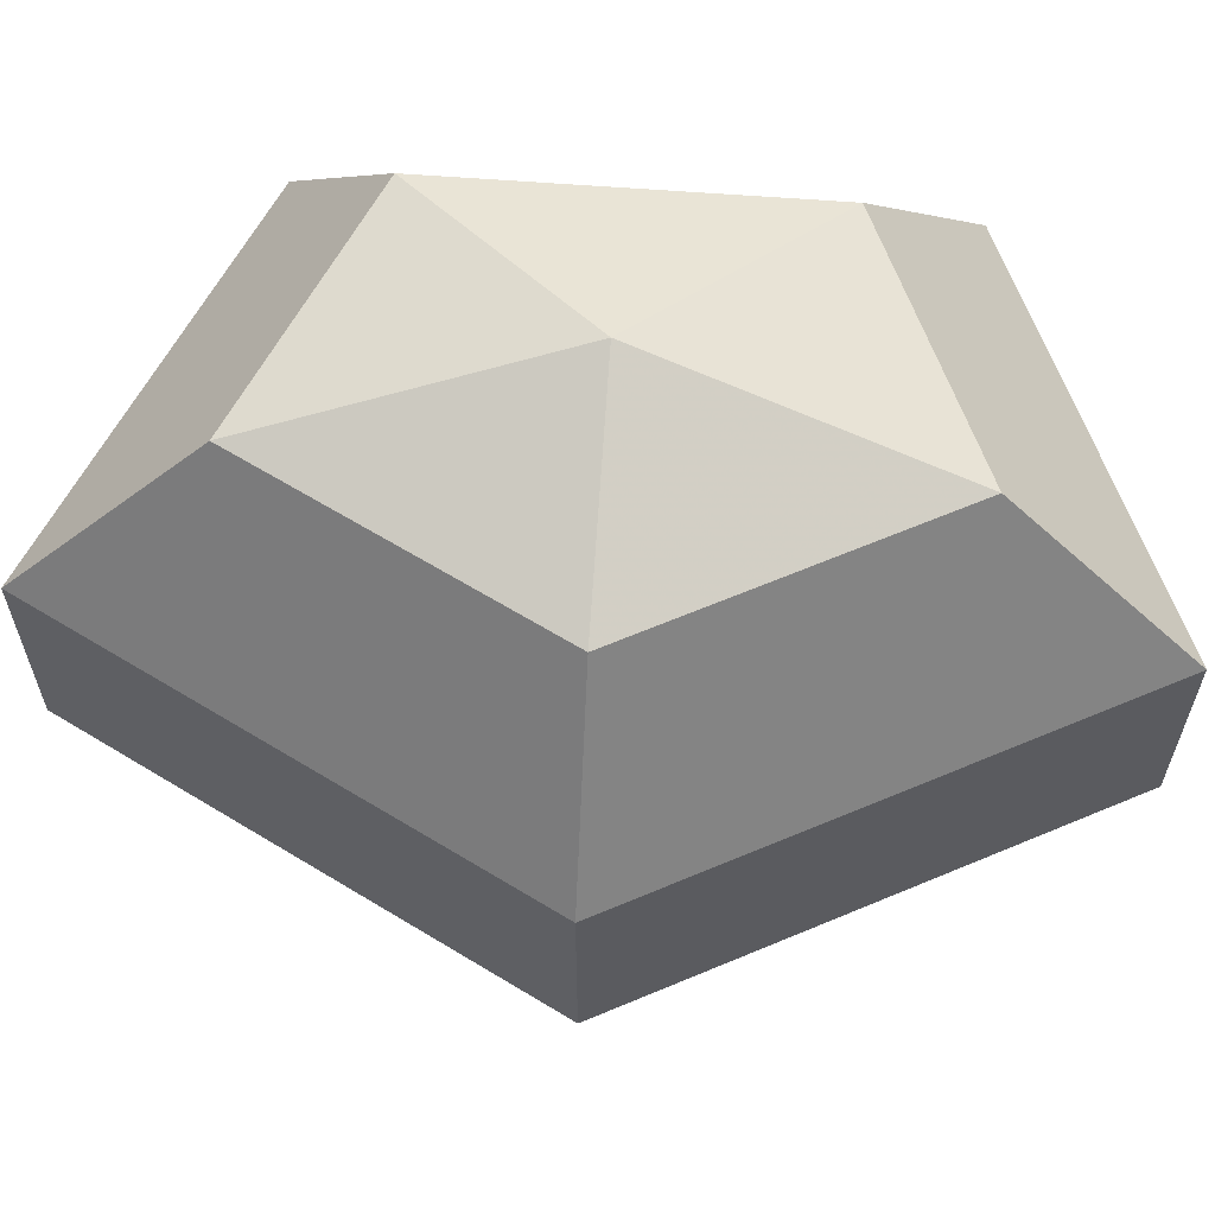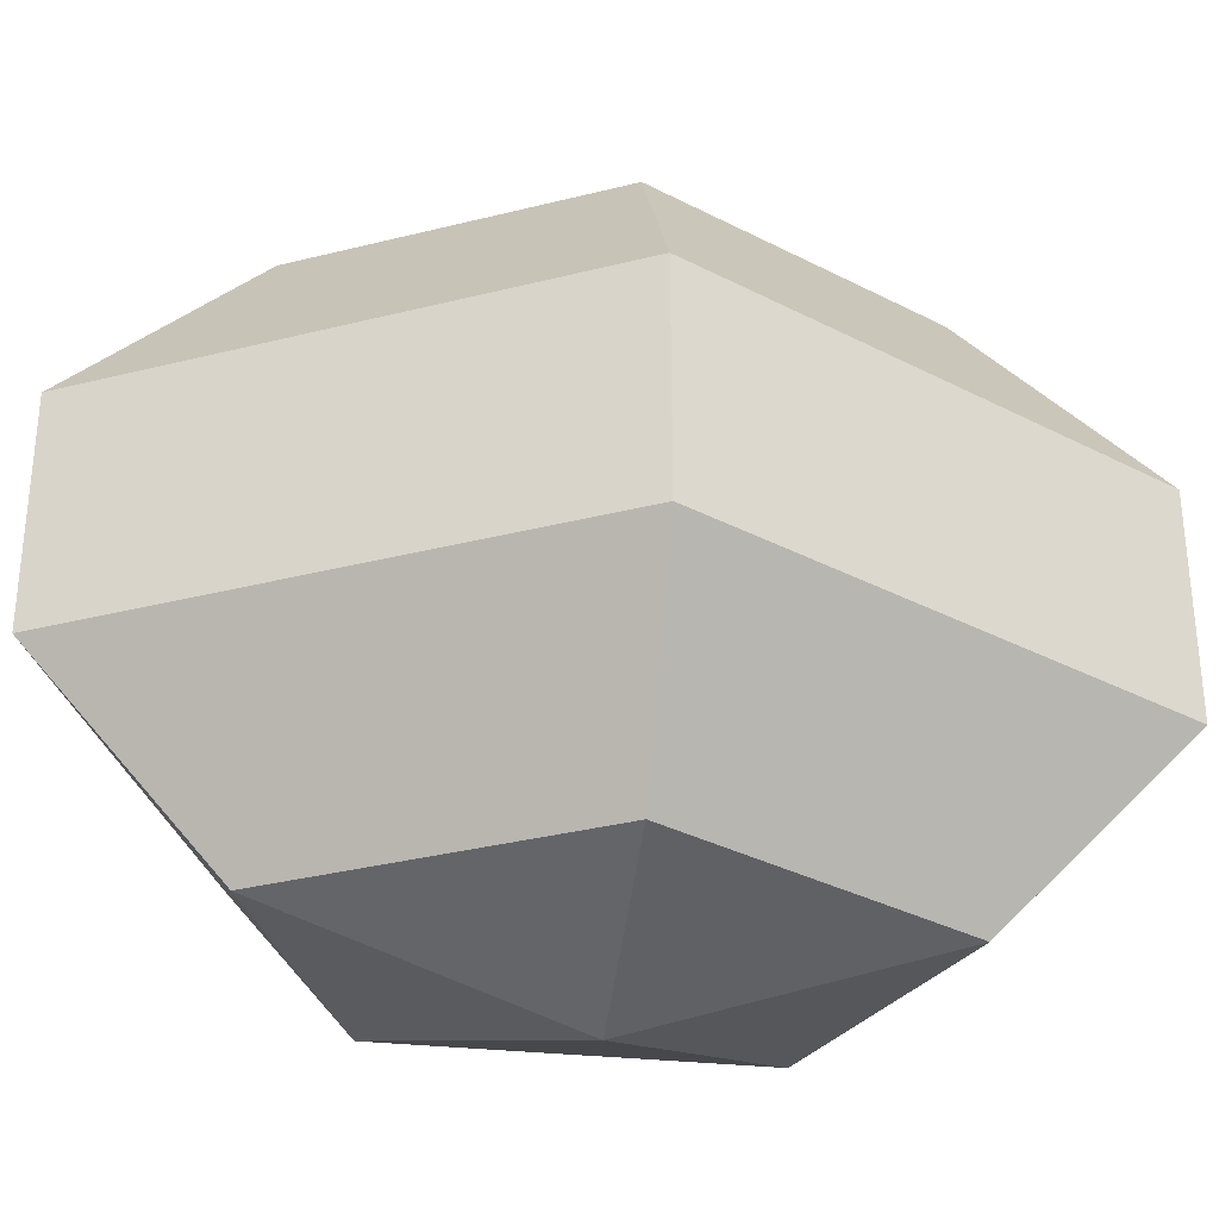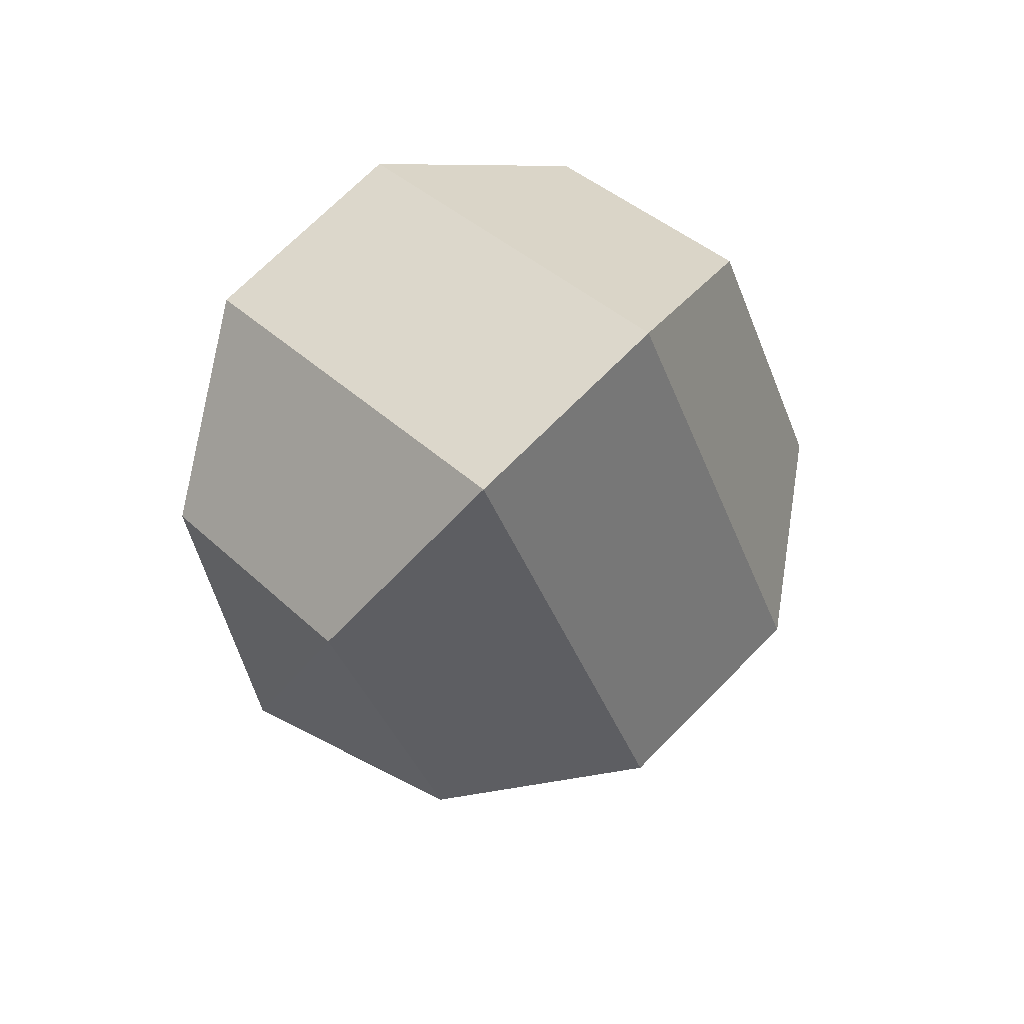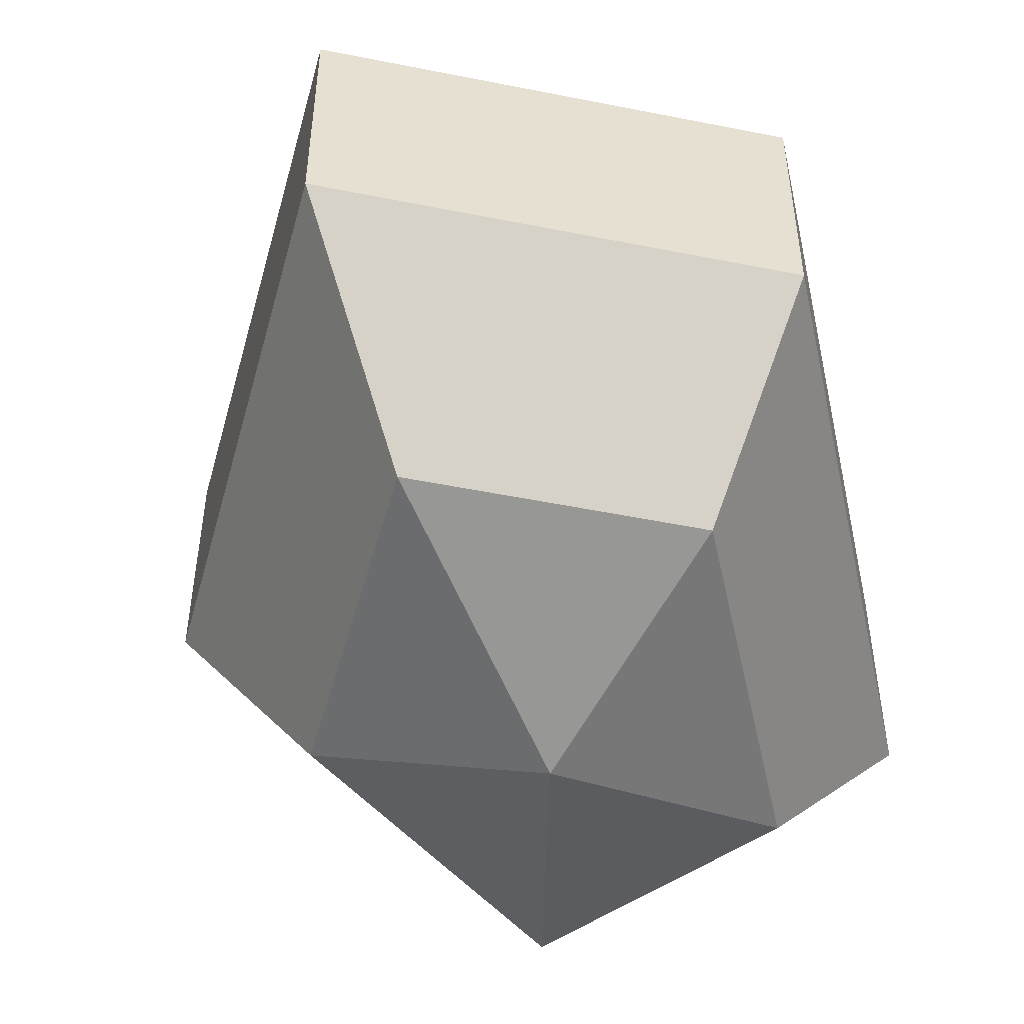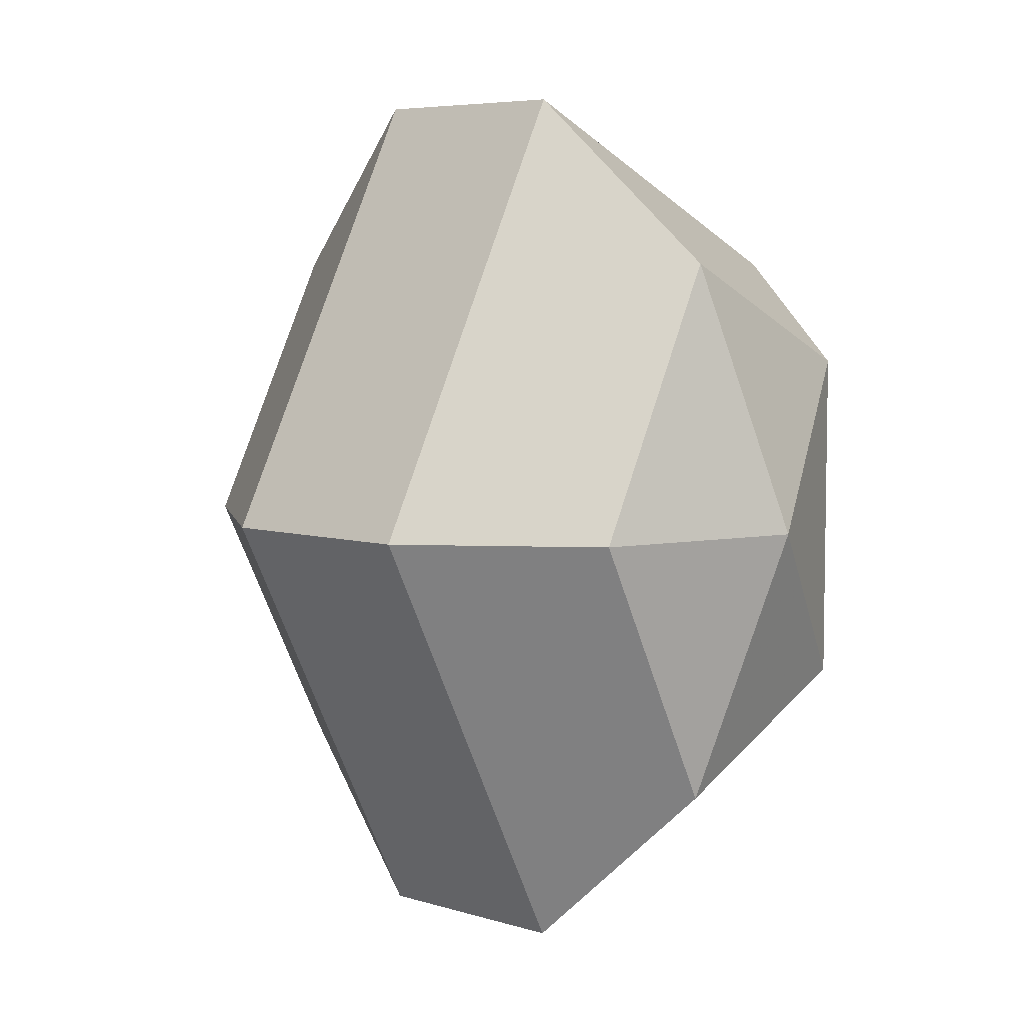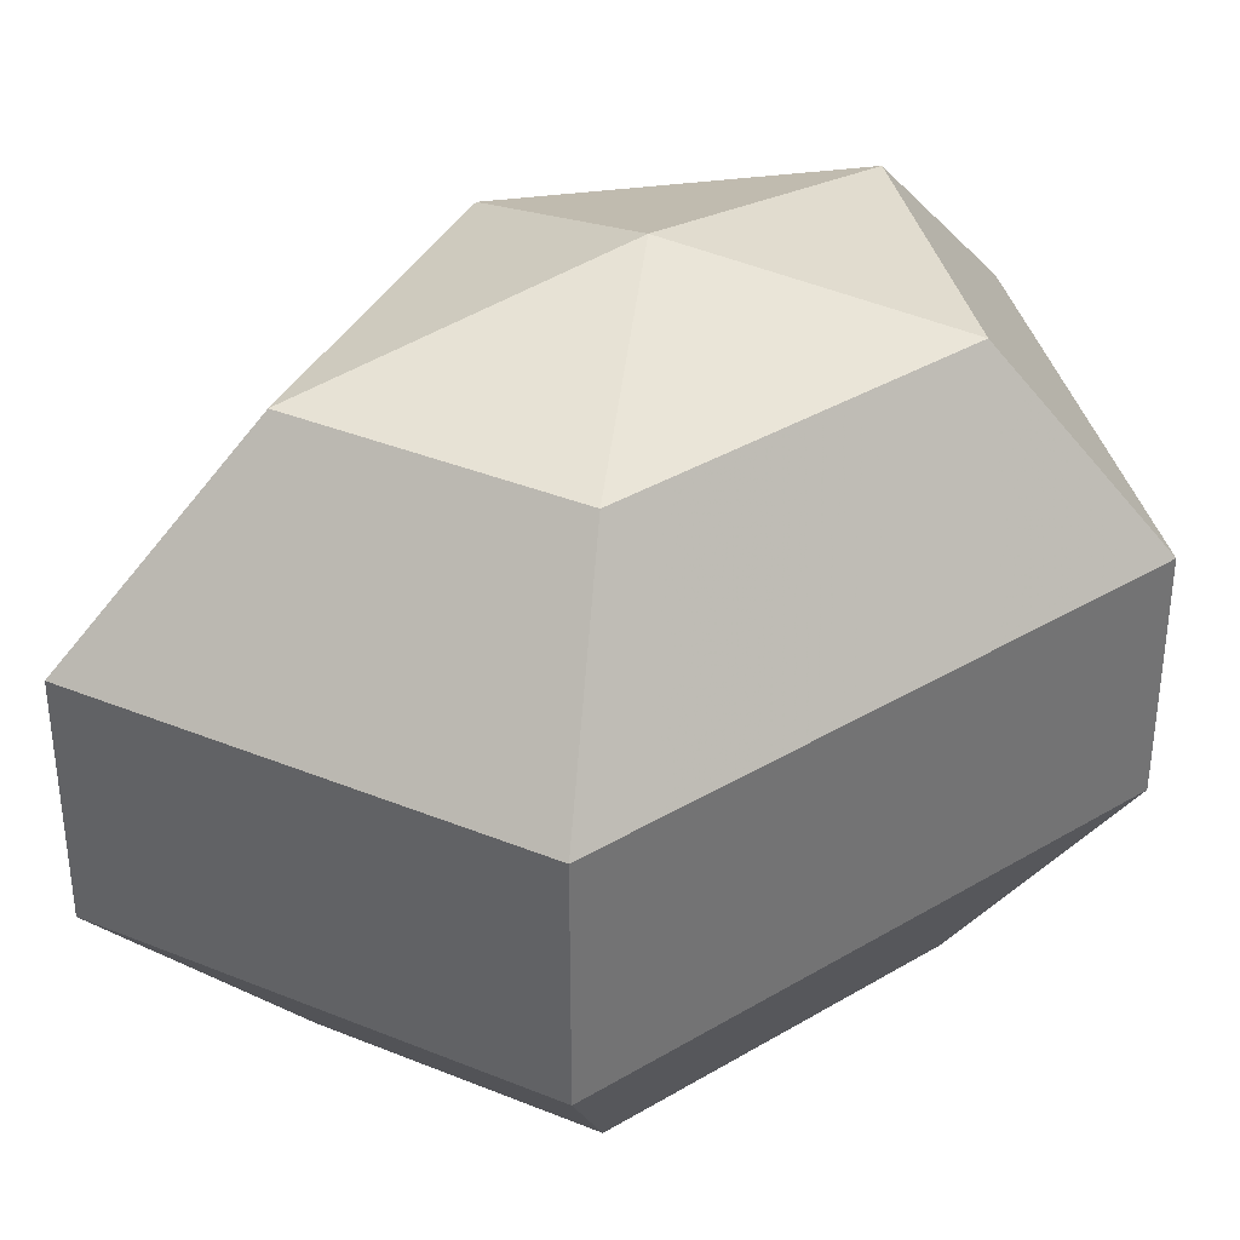
<metadata>
{"format":"obj","ext":"obj","renderer":"f3d","projection":"perspective","resolution":1024,"background":"white","views":[{"elev":63.7,"azim":-85.7,"up":"+Z"},{"elev":-33.3,"azim":-98.2,"up":"+Z"},{"elev":71.5,"azim":-135.2,"up":"+Y"},{"elev":-51.4,"azim":12.2,"up":"+Z"},{"elev":6.2,"azim":-48.0,"up":"+Y"},{"elev":36.7,"azim":52.3,"up":"+Z"}]}
</metadata>
<code>
v 222 131 146
v 222 131 146
v 222 131 146
v 222 131 146
v 222 131 146
v 222 131 146
v 217.9 131 147.3
v 220.7 125.5 147.3
v 225.3 127.6 147.3
v 225.3 134.4 147.3
v 220.7 136.5 147.3
v 217.9 131 147.3
v 215.3 131 150.8
v 219.9 122.1 150.8
v 227.4 125.5 150.8
v 227.4 136.5 150.8
v 219.9 139.9 150.8
v 215.3 131 150.8
v 215.3 131 155.2
v 219.9 122.1 155.2
v 227.4 125.5 155.2
v 227.4 136.5 155.2
v 219.9 139.9 155.2
v 215.3 131 155.2
v 217.9 131 158.7
v 220.7 125.5 158.7
v 225.3 127.6 158.7
v 225.3 134.4 158.7
v 220.7 136.5 158.7
v 217.9 131 158.7
v 222 131 160
v 222 131 160
v 222 131 160
v 222 131 160
v 222 131 160
v 222 131 160
g foo
f 8 7 1
f 9 8 2
f 10 9 3
f 11 10 4
f 12 11 5
f 14 13 7
f 15 14 8
f 16 15 9
f 17 16 10
f 18 17 11
f 20 19 13
f 21 20 14
f 22 21 15
f 23 22 16
f 24 23 17
f 26 25 19
f 27 26 20
f 28 27 21
f 29 28 22
f 30 29 23
f 32 31 25
f 33 32 26
f 34 33 27
f 35 34 28
f 36 35 29
f 2 8 1
f 3 9 2
f 4 10 3
f 5 11 4
f 6 12 5
f 8 14 7
f 9 15 8
f 10 16 9
f 11 17 10
f 12 18 11
f 14 20 13
f 15 21 14
f 16 22 15
f 17 23 16
f 18 24 17
f 20 26 19
f 21 27 20
f 22 28 21
f 23 29 22
f 24 30 23
f 26 32 25
f 27 33 26
f 28 34 27
f 29 35 28
f 30 36 29
g

</code>
